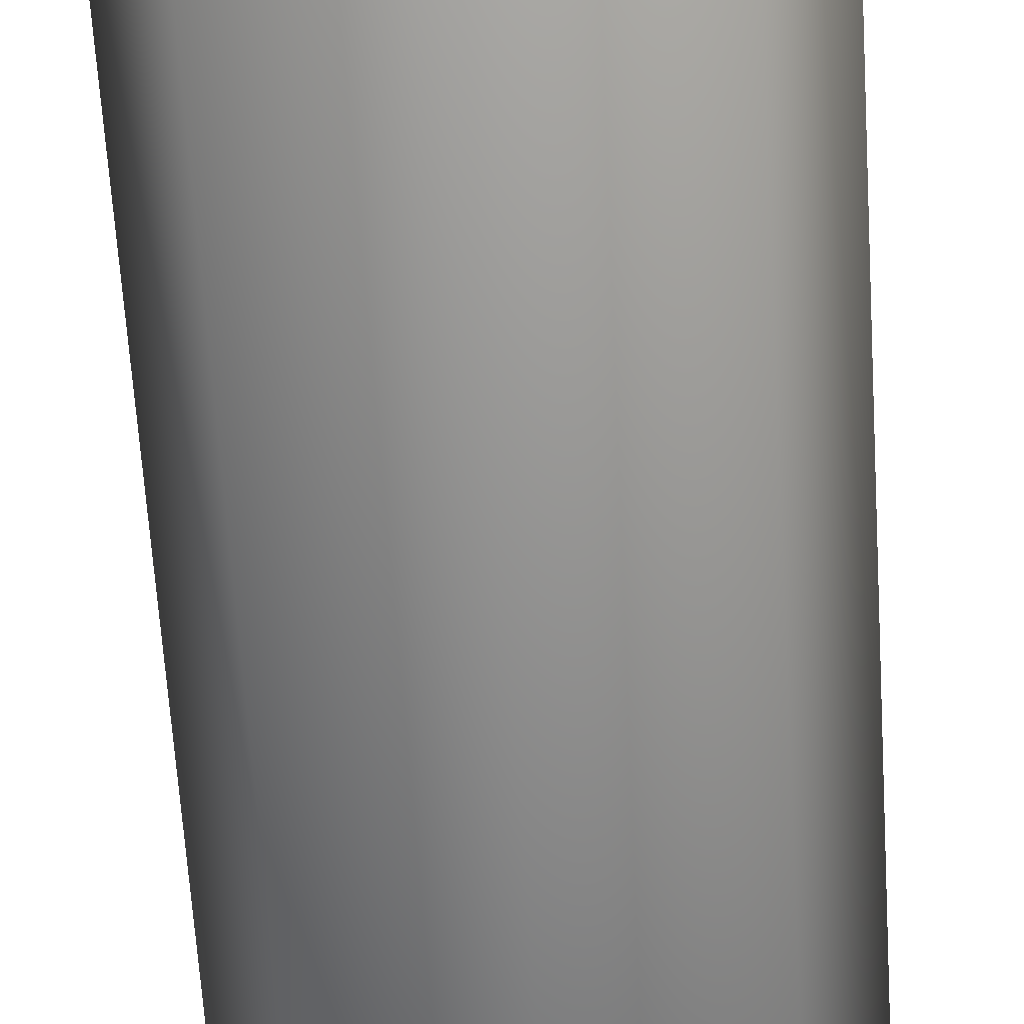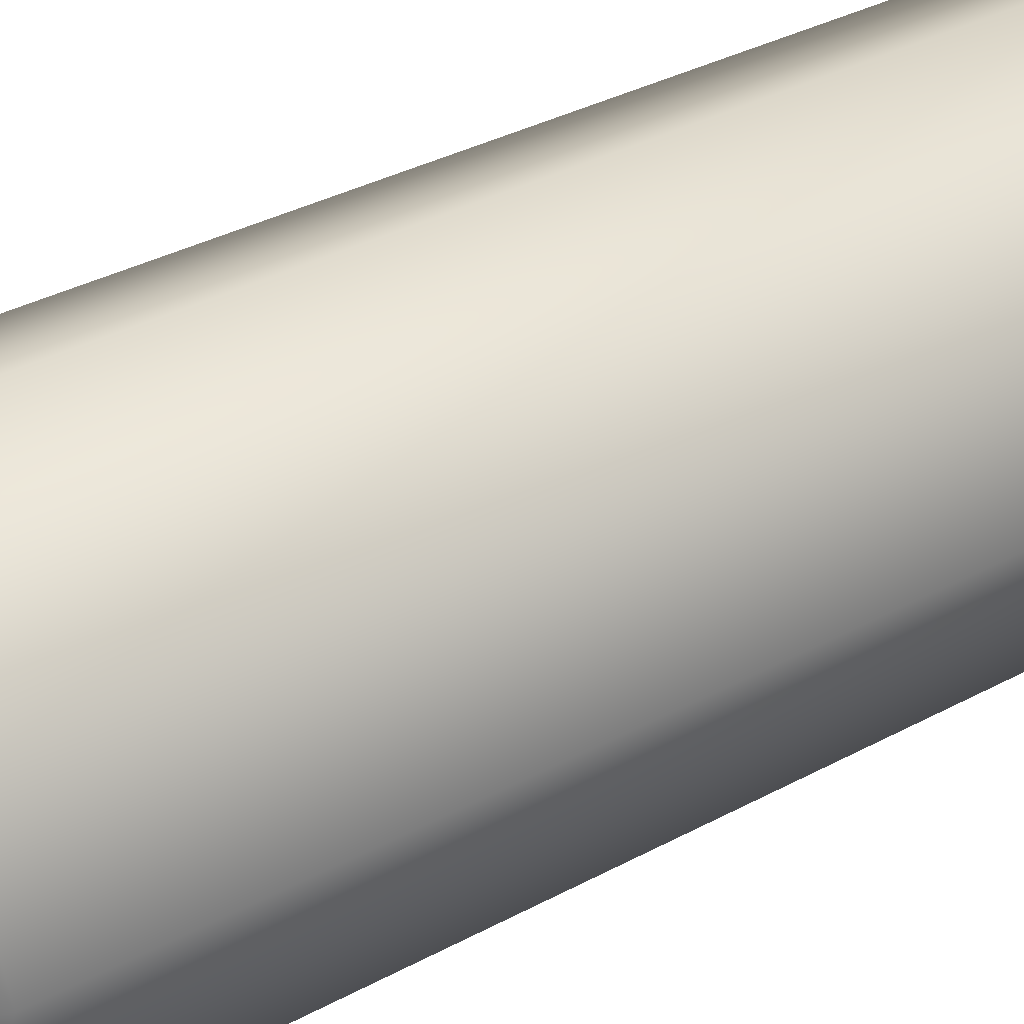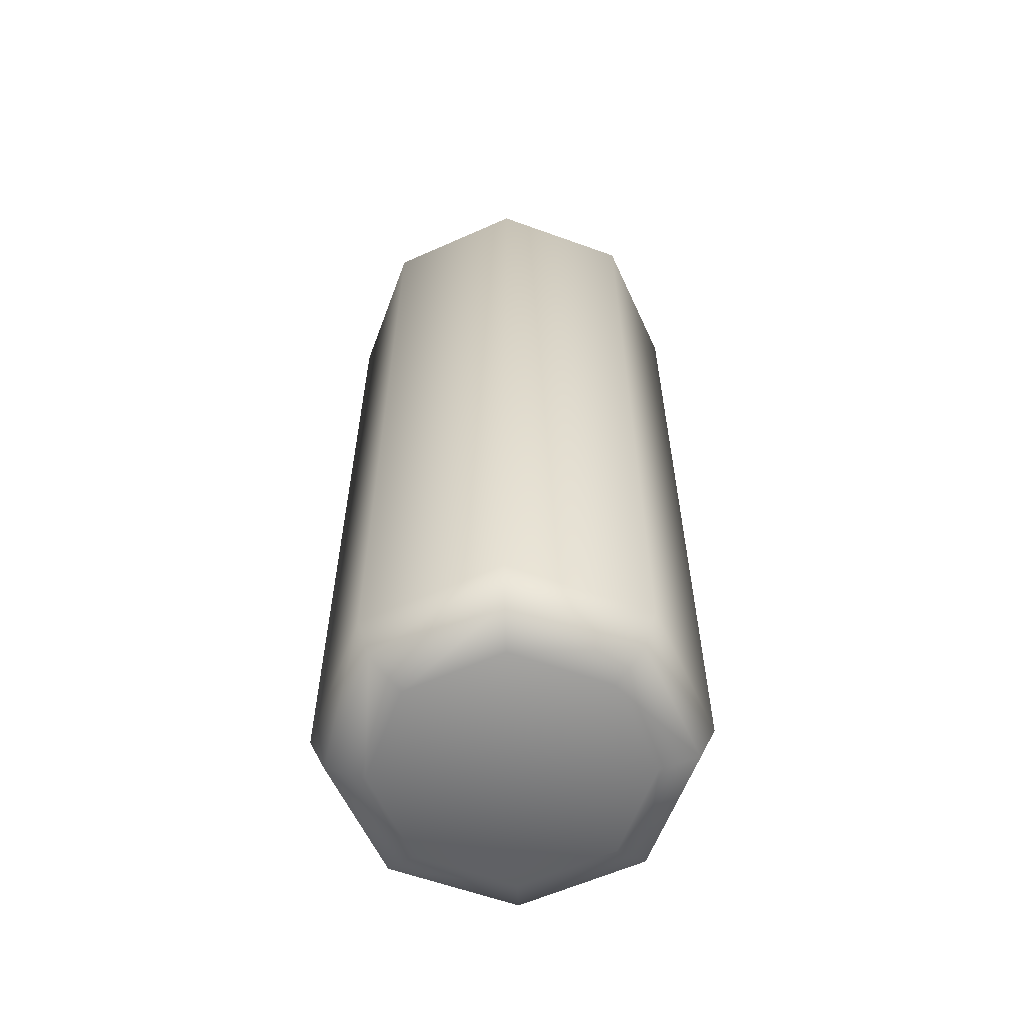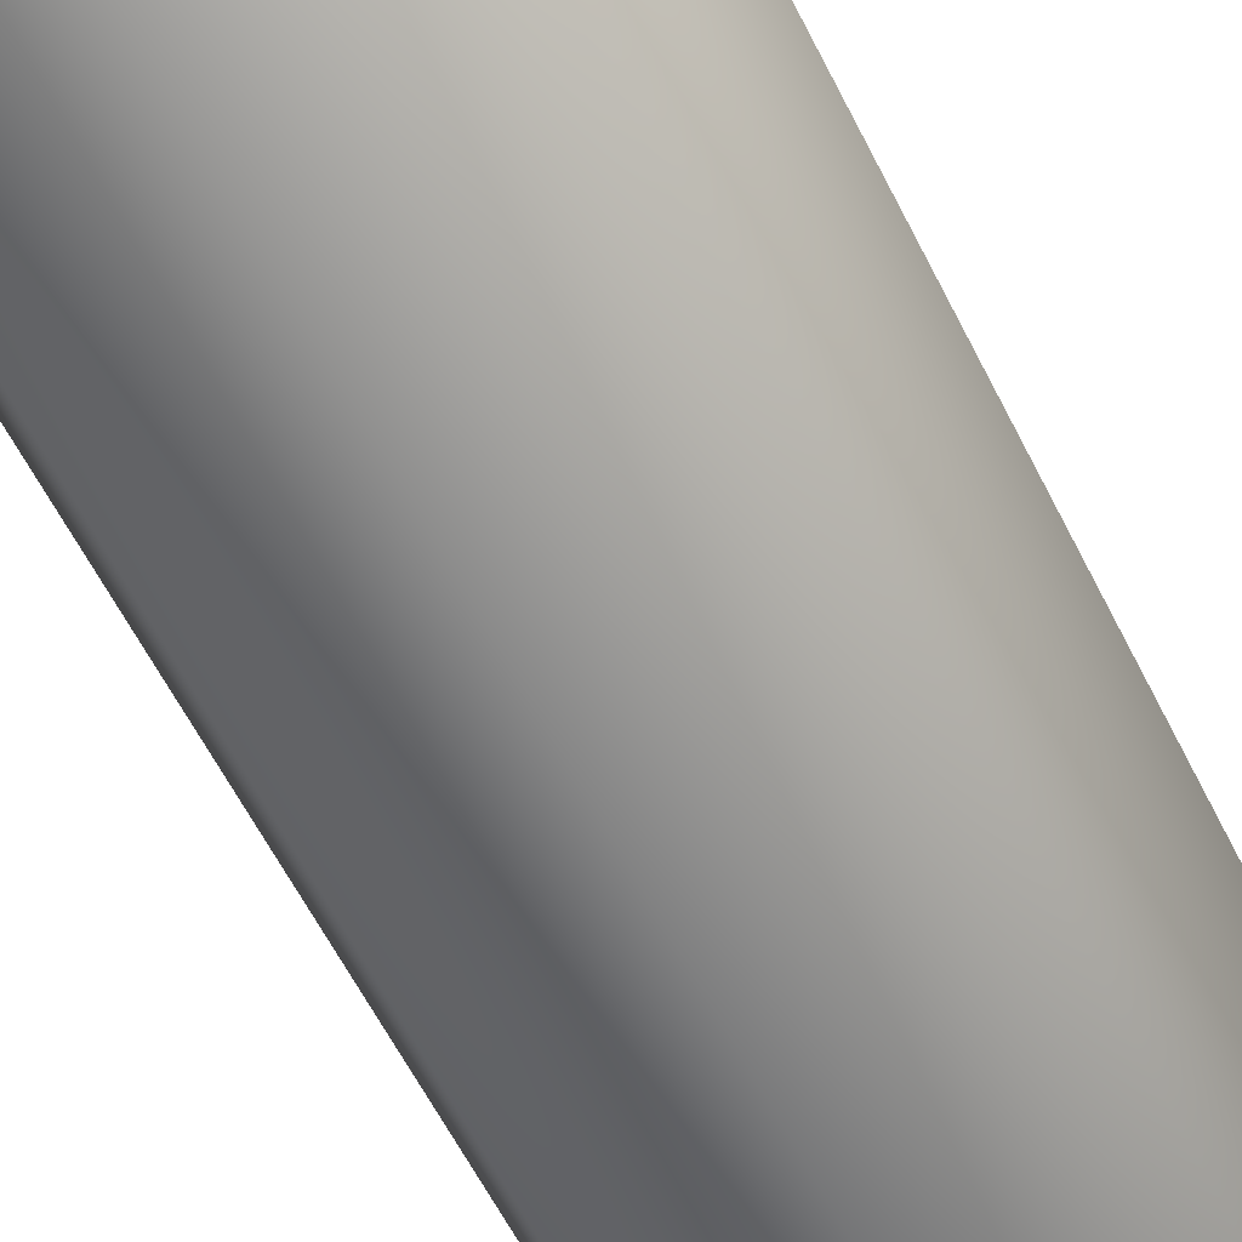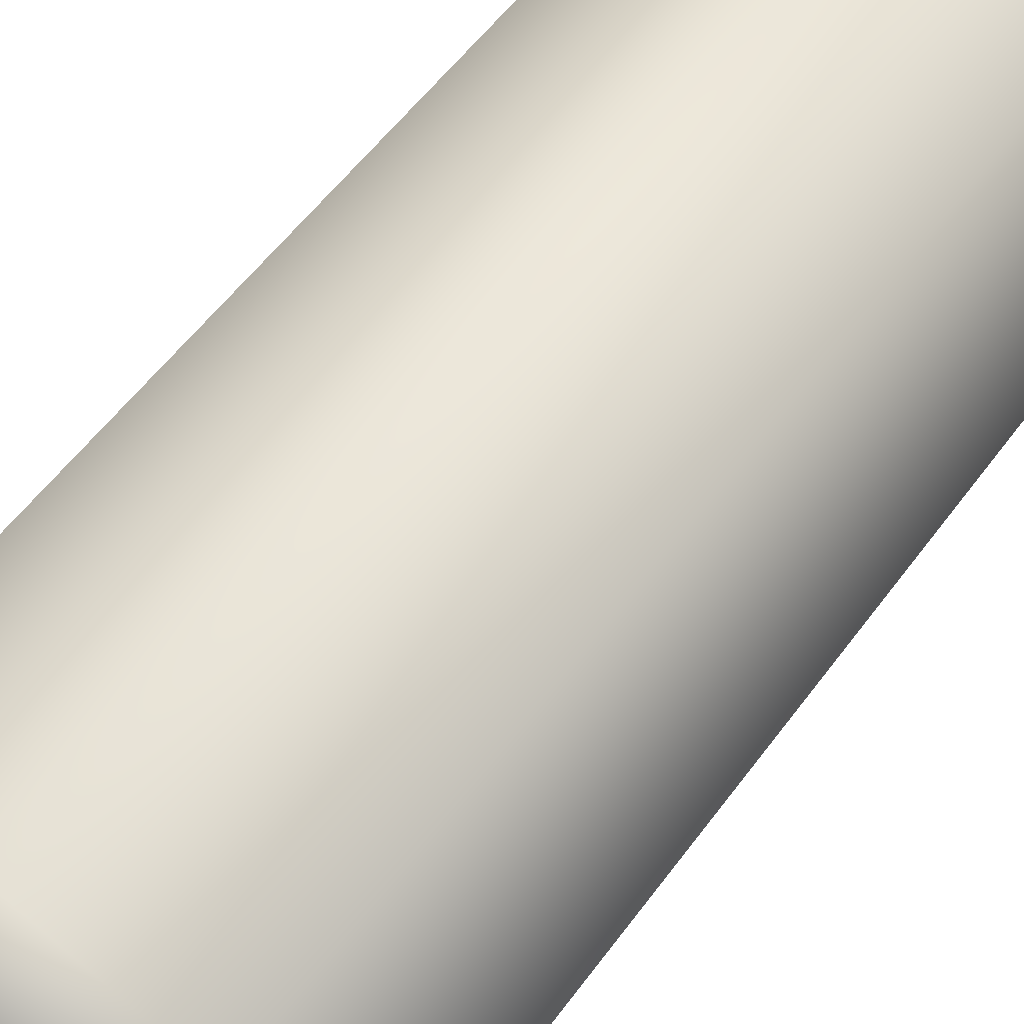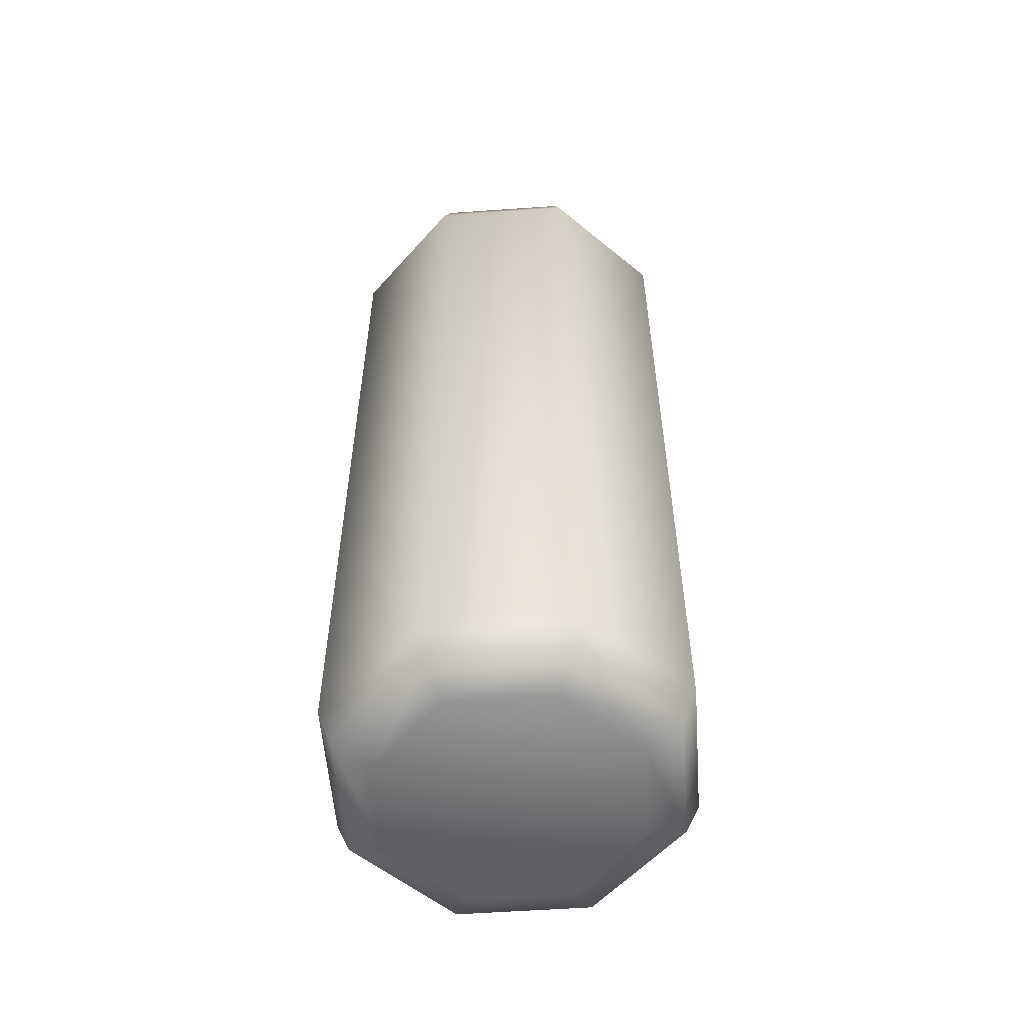
<metadata>
{"format":"obj","ext":"obj","renderer":"f3d","projection":"perspective","resolution":1024,"background":"white","views":[{"elev":-64.3,"azim":-176.4,"up":"+Z"},{"elev":32.6,"azim":52.5,"up":"+Z"},{"elev":-59.8,"azim":-87.9,"up":"+Y"},{"elev":-61.2,"azim":-153.2,"up":"+Z"},{"elev":51.4,"azim":-145.8,"up":"+Z"},{"elev":-55.8,"azim":71.7,"up":"+Y"}]}
</metadata>
<code>
o Retopo_Circle.004_mesh.013
v -0 -0.375 -0.106
v -0.07498 -0.375 -0.07498
v -0 -0.3622 -0.1371
v 0.07498 -0.375 -0.07498
v 0.106 -0.375 -0
v 0.09696 -0.3622 -0.09696
v 0.1371 -0.3622 -0
v 0.1061 -0.3313 -0.1061
v 0.15 -0.3313 -0
v 0.1061 0.3313 -0.1061
v 0 -0.3313 -0.15
v -0.1061 -0.3313 -0.1061
v 0 0.3313 -0.15
v -0.1061 0.3313 -0.1061
v -0 0.3622 -0.1371
v -0.09696 0.3622 -0.09696
v -0 0.375 -0.106
v 0.09696 0.3622 -0.09696
v 0.07498 0.375 -0.07498
v 0.1371 0.3622 0
v 0.15 0.3313 0
v 0.106 0.375 0
v 0.09696 0.3622 0.09696
v 0.07498 0.375 0.07498
v 0.1061 0.3313 0.1061
v -0 0.3622 0.1371
v -0.09696 0.3622 0.09696
v -0 0.3313 0.15
v -0 0.375 0.106
v -0.07498 0.375 0.07498
v -0.106 0.375 0
v -0.1371 0.3622 0
v -0.07498 0.375 -0.07498
v -0.15 0.3313 0
v -0.1061 0.3313 0.1061
v -0.15 -0.3313 -0
v -0.1061 -0.3313 0.1061
v -0.1371 -0.3622 -0
v -0.09696 -0.3622 0.09696
v -0.106 -0.375 -0
v -0.09696 -0.3622 -0.09696
v -0.07498 -0.375 0.07498
v -0 -0.375 0.106
v 0.07498 -0.375 0.07498
v -0 -0.3622 0.1371
v 0.09696 -0.3622 0.09696
v -0 -0.3313 0.15
v 0.1061 -0.3313 0.1061
f 1 4 5 44 43 42 40 2
f 41 3 1 2
f 3 6 4 1
f 6 7 5 4
f 8 9 7 6
f 11 8 6 3
f 8 10 21 9
f 11 13 10 8
f 12 11 3 41
f 12 14 13 11
f 10 13 15 18
f 13 14 16 15
f 15 16 33 17
f 18 15 17 19
f 21 10 18 20
f 20 18 19 22
f 25 21 20 23
f 23 20 22 24
f 26 23 24 29
f 28 25 23 26
f 27 26 29 30
f 35 28 26 27
f 19 17 33 31 30 29 24 22
f 32 27 30 31
f 16 32 31 33
f 34 35 27 32
f 14 34 32 16
f 36 34 14 12
f 37 35 34 36
f 37 36 38 39
f 36 12 41 38
f 39 38 40 42
f 38 41 2 40
f 45 39 42 43
f 46 45 43 44
f 48 47 45 46
f 47 37 39 45
f 47 28 35 37
f 48 25 28 47
f 9 21 25 48
f 9 48 46 7
f 7 46 44 5

</code>
